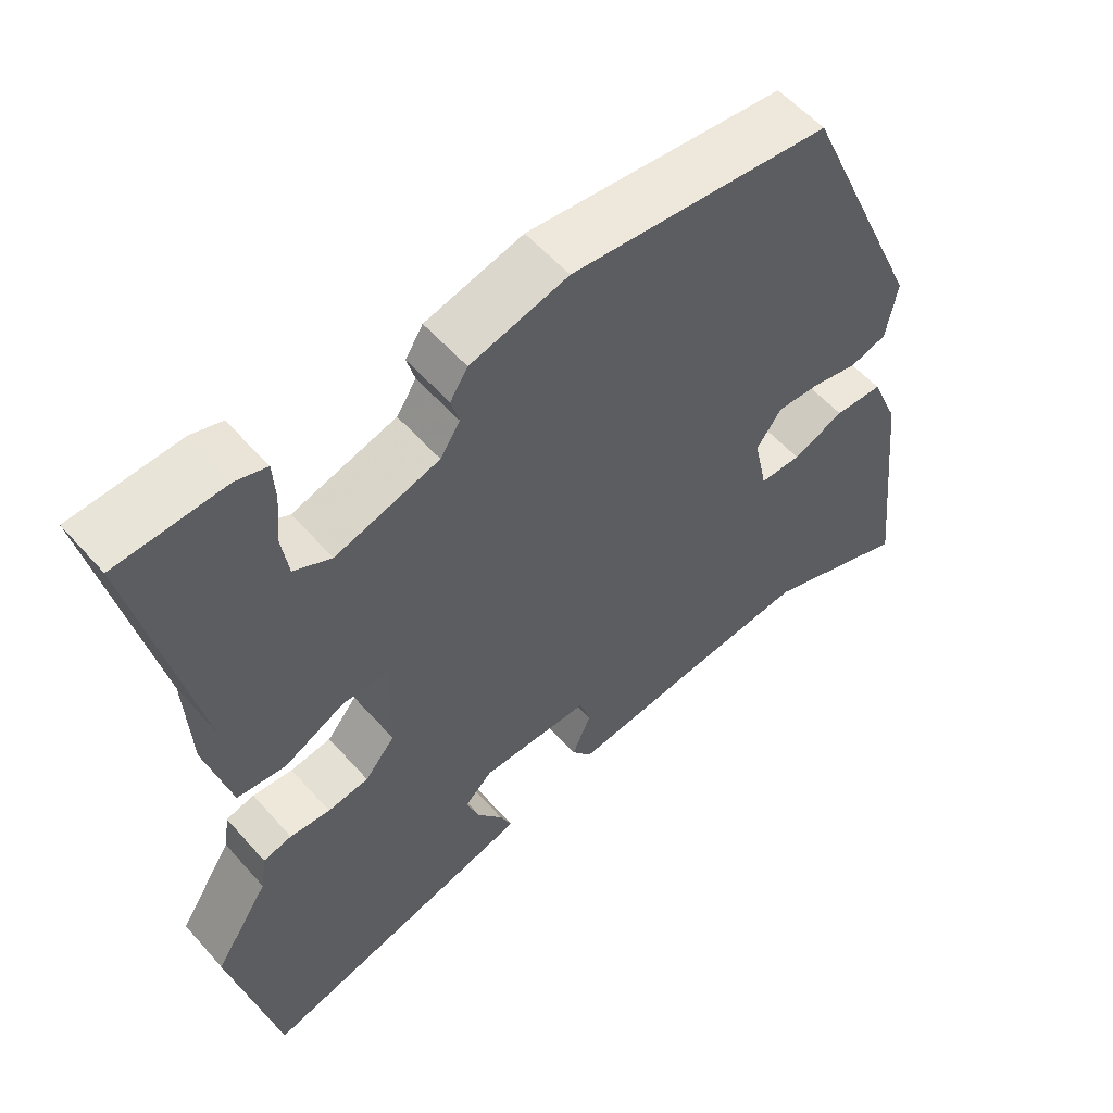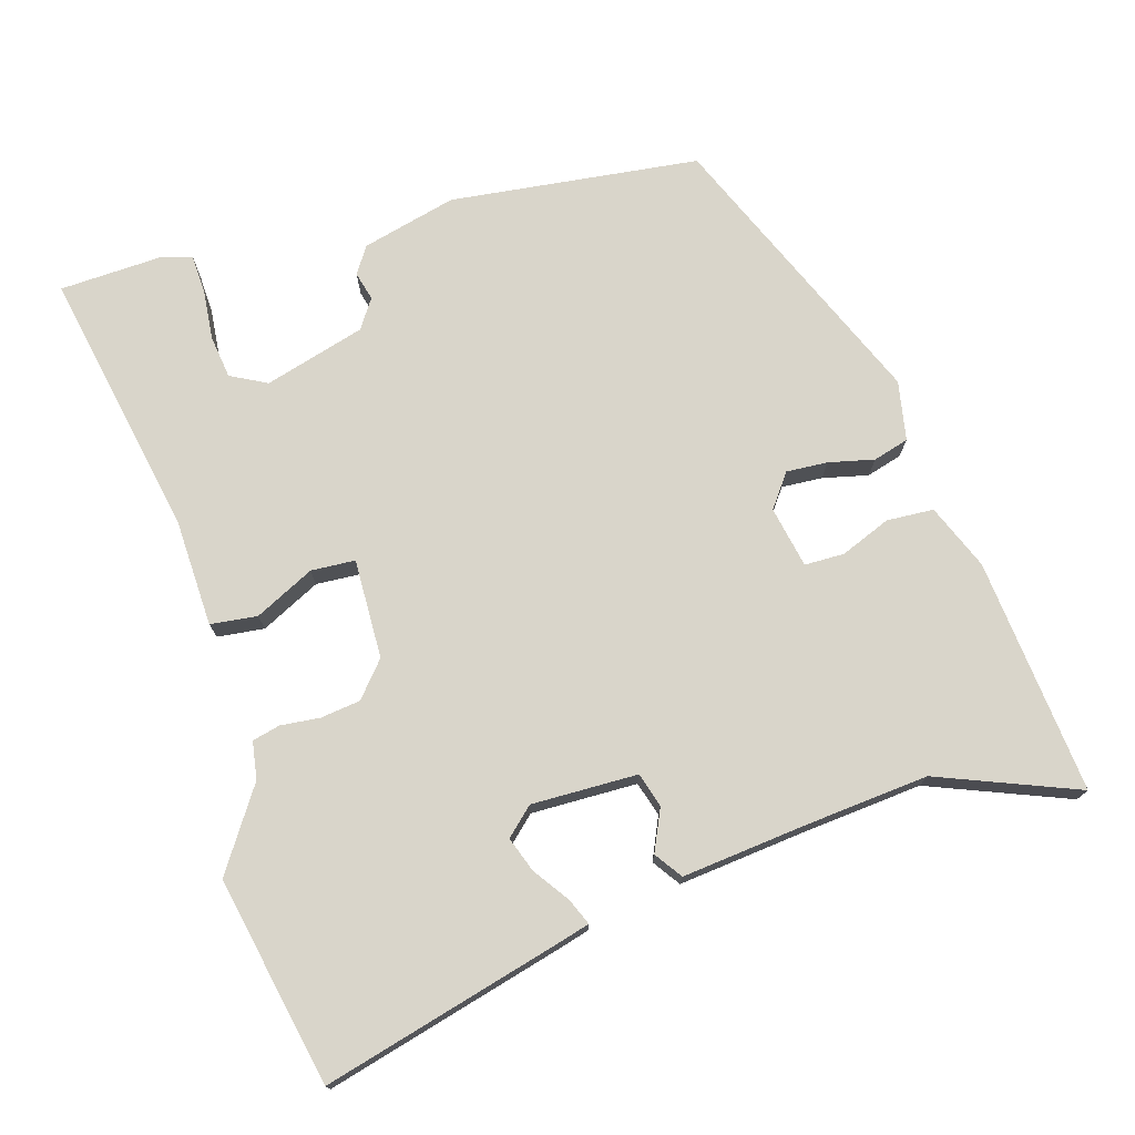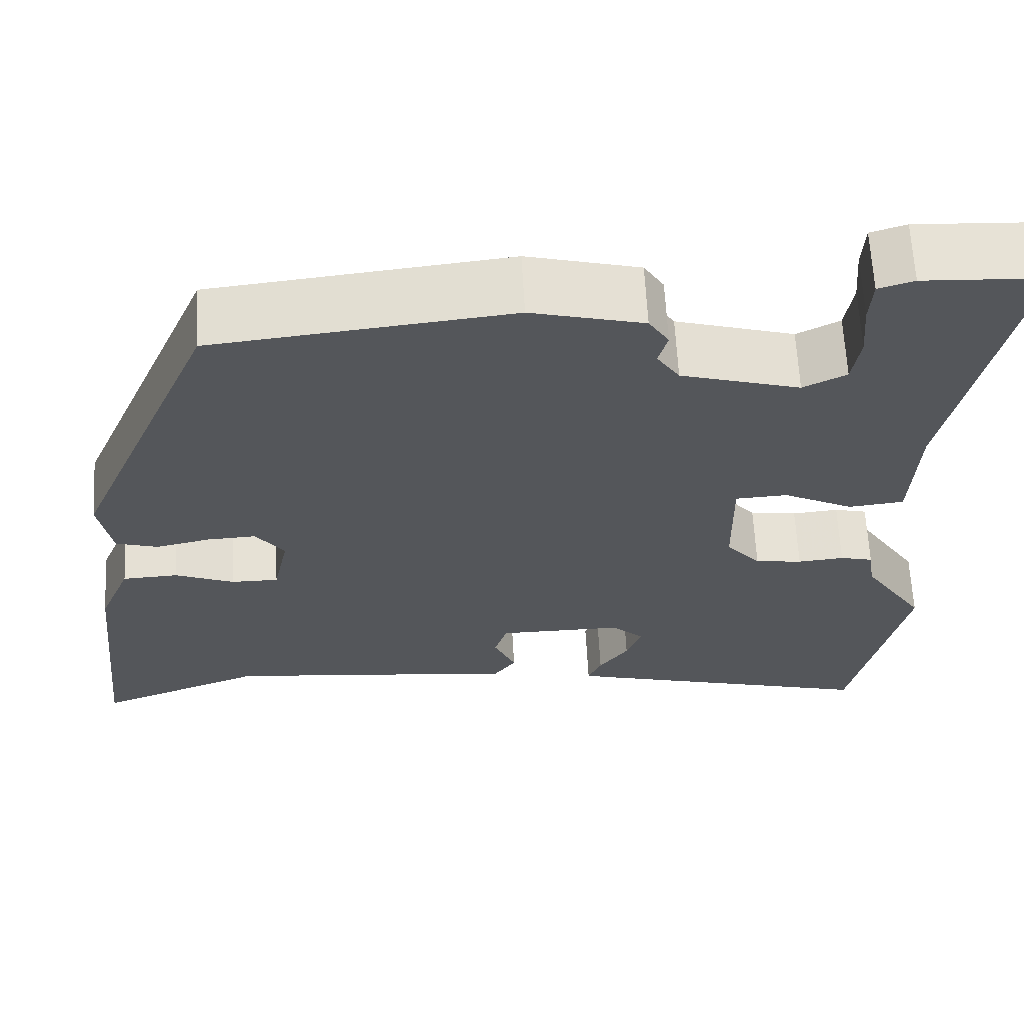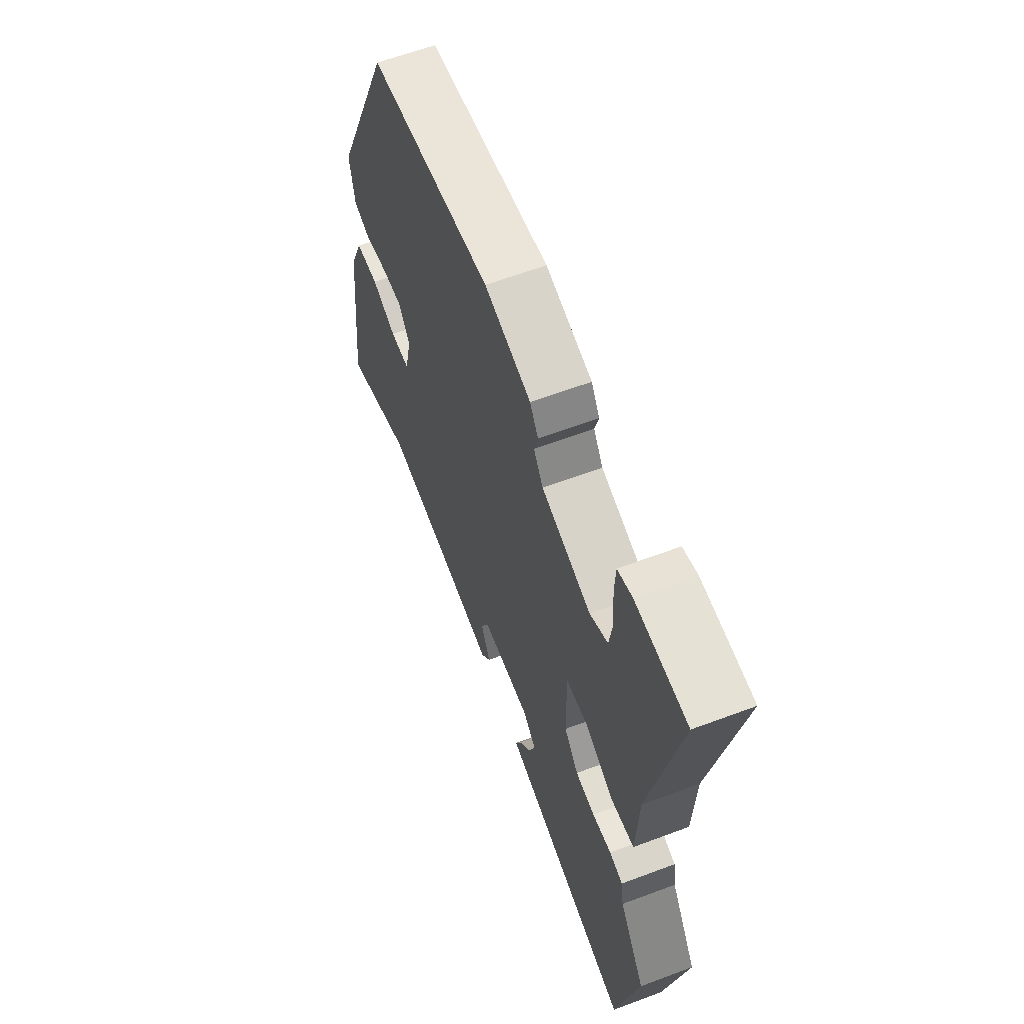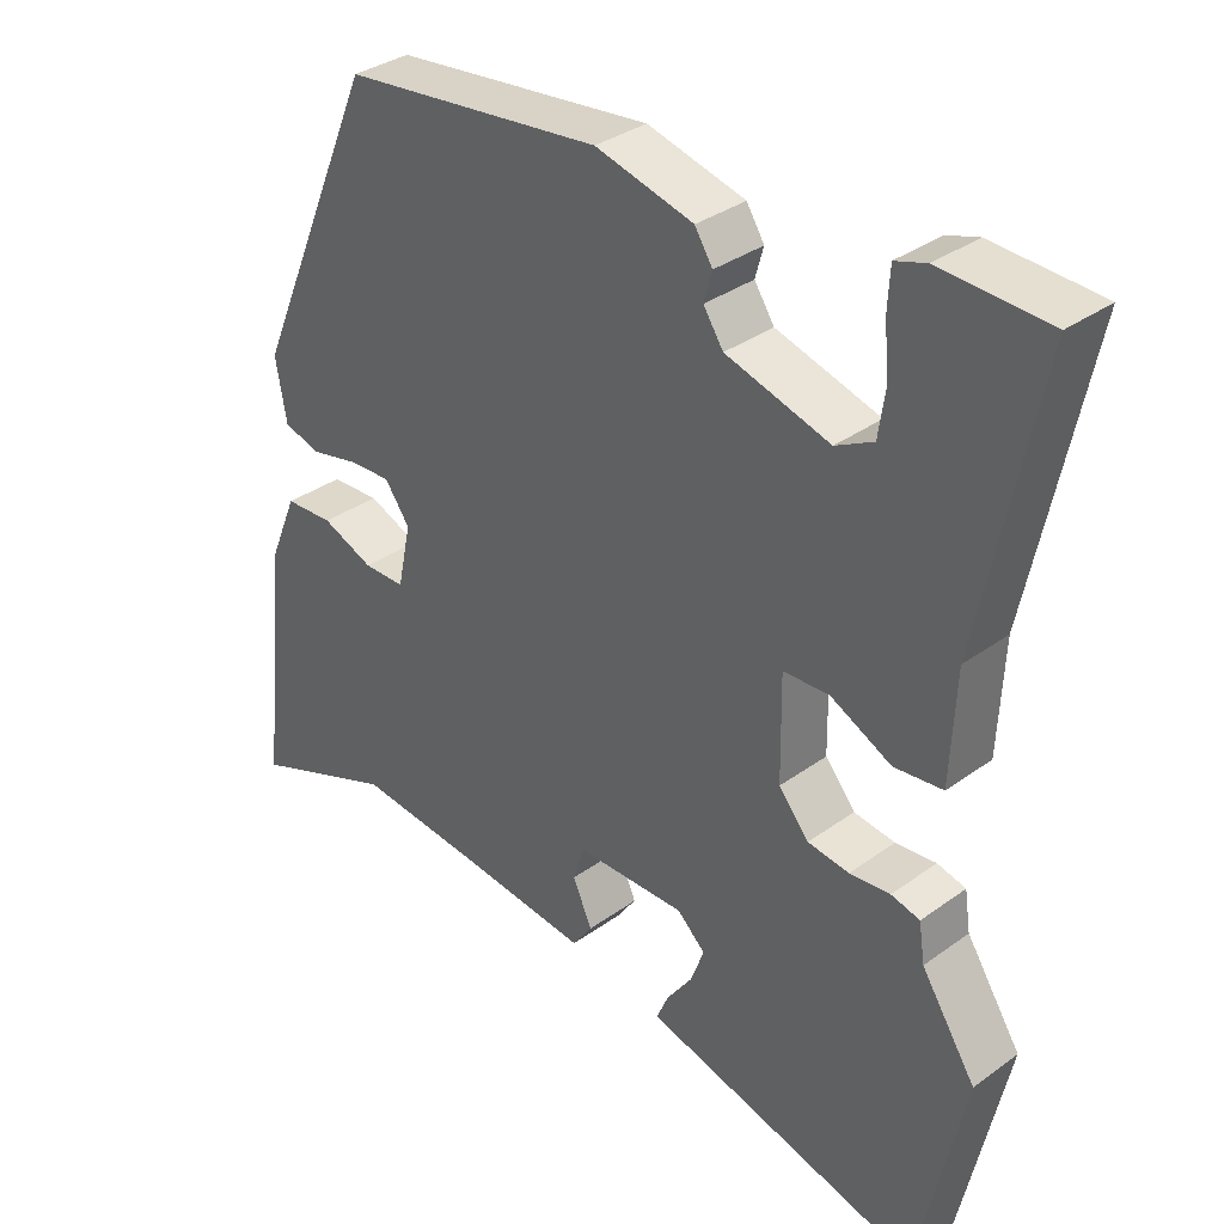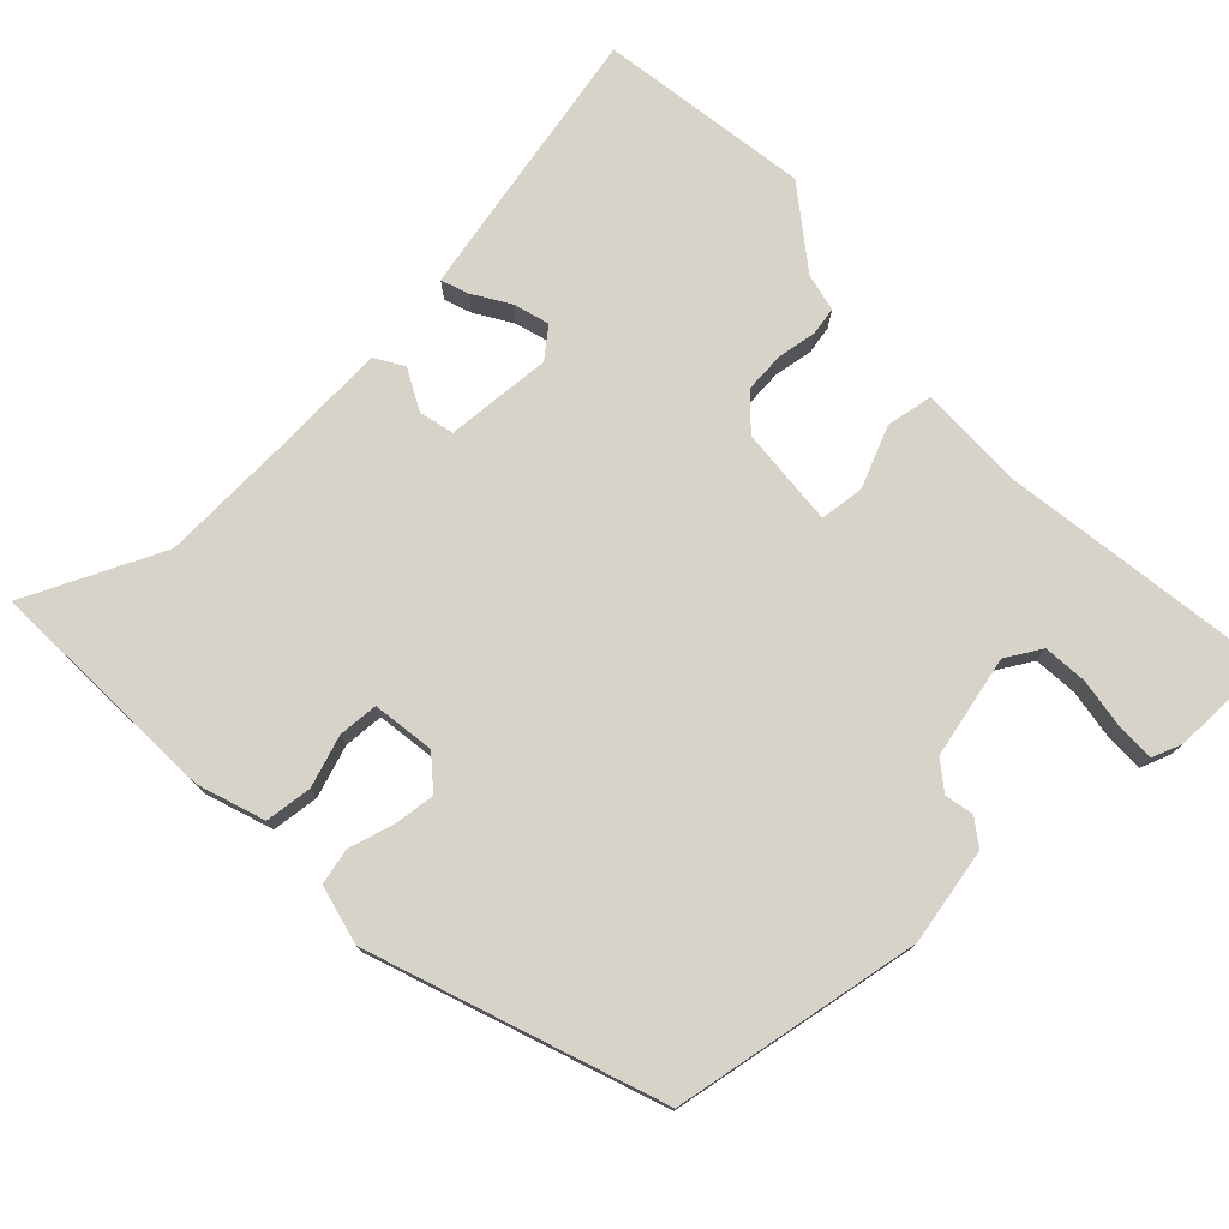
<metadata>
{"format":"obj","ext":"obj","renderer":"f3d","projection":"perspective","resolution":1024,"background":"white","views":[{"elev":56.4,"azim":139.2,"up":"+Z"},{"elev":74.4,"azim":164.0,"up":"+Y"},{"elev":64.1,"azim":-3.1,"up":"+Z"},{"elev":61.7,"azim":69.1,"up":"+Z"},{"elev":34.0,"azim":45.6,"up":"+Z"},{"elev":76.2,"azim":-40.0,"up":"+Y"}]}
</metadata>
<code>
v -0.353 0.07 0.473
v -0.002 0.07 0.511
v 0.131 0.07 0.476
v 0.155 0.07 0.438
v 0.144 0.07 0.398
v 0.171 0.07 0.357
v 0.312 0.07 0.315
v 0.363 0.07 0.341
v 0.372 0.07 0.402
v 0.366 0.07 0.472
v 0.369 0.07 0.526
v 0.411 0.07 0.539
v 0.557 0.07 0.531
v 0.479 0.07 0.153
v 0.472 0.07 0.004
v 0.406 0.07 -0.003
v 0.323 0.07 0.039
v 0.261 0.07 0.036
v 0.263 0.07 -0.104
v 0.304 0.07 -0.153
v 0.36 0.07 -0.161
v 0.415 0.07 -0.156
v 0.454 0.07 -0.166
v 0.462 0.07 -0.219
v 0.536 0.07 -0.333
v 0.473 0.07 -0.625
v 0.135 0.07 -0.532
v 0.094 0.07 -0.52
v 0.11 0.07 -0.483
v 0.145 0.07 -0.434
v 0.163 0.07 -0.385
v 0.125 0.07 -0.349
v -0.024 0.07 -0.35
v -0.039 0.07 -0.398
v -0.013 0.07 -0.457
v -0.04 0.07 -0.495
v -0.211 0.07 -0.475
v -0.388 0.07 -0.457
v -0.585 0.07 -0.533
v -0.55 0.07 -0.202
v -0.512 0.07 -0.111
v -0.446 0.07 -0.108
v -0.376 0.07 -0.137
v -0.32 0.07 -0.137
v -0.302 0.07 -0.051
v -0.336 0.07 -0.004
v -0.394 0.07 -0.007
v -0.458 0.07 -0.021
v -0.508 0.07 -0.006
v -0.523 0.07 0.078
v -0.353 0 0.473
v -0.002 0 0.511
v 0.131 0 0.476
v 0.155 0 0.438
v 0.144 0 0.398
v 0.171 0 0.357
v 0.312 0 0.315
v 0.363 0 0.341
v 0.372 0 0.402
v 0.366 0 0.472
v 0.369 0 0.526
v 0.411 0 0.539
v 0.557 0 0.531
v 0.479 0 0.153
v 0.472 0 0.004
v 0.406 0 -0.003
v 0.323 0 0.039
v 0.261 0 0.036
v 0.263 0 -0.104
v 0.304 0 -0.153
v 0.36 0 -0.161
v 0.415 0 -0.156
v 0.454 0 -0.166
v 0.462 0 -0.219
v 0.536 0 -0.333
v 0.473 0 -0.625
v 0.135 0 -0.532
v 0.094 0 -0.52
v 0.11 0 -0.483
v 0.145 0 -0.434
v 0.163 0 -0.385
v 0.125 0 -0.349
v -0.024 0 -0.35
v -0.039 0 -0.398
v -0.013 0 -0.457
v -0.04 0 -0.495
v -0.211 0 -0.475
v -0.388 0 -0.457
v -0.585 0 -0.533
v -0.55 0 -0.202
v -0.512 0 -0.111
v -0.446 0 -0.108
v -0.376 0 -0.137
v -0.32 0 -0.137
v -0.302 0 -0.051
v -0.336 0 -0.004
v -0.394 0 -0.007
v -0.458 0 -0.021
v -0.508 0 -0.006
v -0.523 0 0.078
f 47 48 49 50
f 46 47 50 1
f 45 46 1 2
f 44 45 2 3
f 40 41 42 43
f 38 39 40 43
f 37 38 43 44
f 34 35 36 37
f 33 34 37 44
f 32 33 44 3
f 27 28 29 30
f 27 30 31
f 24 25 26 27
f 24 27 31
f 21 22 23 24
f 20 21 24 31
f 19 20 31 32
f 14 15 16 17
f 14 17 18
f 13 14 18
f 9 10 11 12
f 8 9 12 13
f 3 4 5
f 32 3 5
f 18 19 32 5
f 8 13 18
f 7 8 18
f 6 7 18
f 5 6 18
f 100 99 98 97
f 51 100 97 96
f 52 51 96 95
f 53 52 95 94
f 93 92 91 90
f 93 90 89 88
f 94 93 88 87
f 87 86 85 84
f 94 87 84 83
f 53 94 83 82
f 80 79 78 77
f 81 80 77
f 77 76 75 74
f 81 77 74
f 74 73 72 71
f 81 74 71 70
f 82 81 70 69
f 67 66 65 64
f 68 67 64
f 68 64 63
f 62 61 60 59
f 63 62 59 58
f 55 54 53
f 55 53 82
f 55 82 69 68
f 68 63 58
f 68 58 57
f 68 57 56
f 68 56 55
f 1 51 52 2
f 2 52 53 3
f 3 53 54 4
f 4 54 55 5
f 5 55 56 6
f 6 56 57 7
f 7 57 58 8
f 8 58 59 9
f 9 59 60 10
f 10 60 61 11
f 11 61 62 12
f 12 62 63 13
f 13 63 64 14
f 14 64 65 15
f 15 65 66 16
f 16 66 67 17
f 17 67 68 18
f 18 68 69 19
f 19 69 70 20
f 20 70 71 21
f 21 71 72 22
f 22 72 73 23
f 23 73 74 24
f 24 74 75 25
f 25 75 76 26
f 26 76 77 27
f 27 77 78 28
f 28 78 79 29
f 29 79 80 30
f 30 80 81 31
f 31 81 82 32
f 32 82 83 33
f 33 83 84 34
f 34 84 85 35
f 35 85 86 36
f 36 86 87 37
f 37 87 88 38
f 38 88 89 39
f 39 89 90 40
f 40 90 91 41
f 41 91 92 42
f 42 92 93 43
f 43 93 94 44
f 44 94 95 45
f 45 95 96 46
f 46 96 97 47
f 47 97 98 48
f 48 98 99 49
f 49 99 100 50
f 50 100 51 1

</code>
